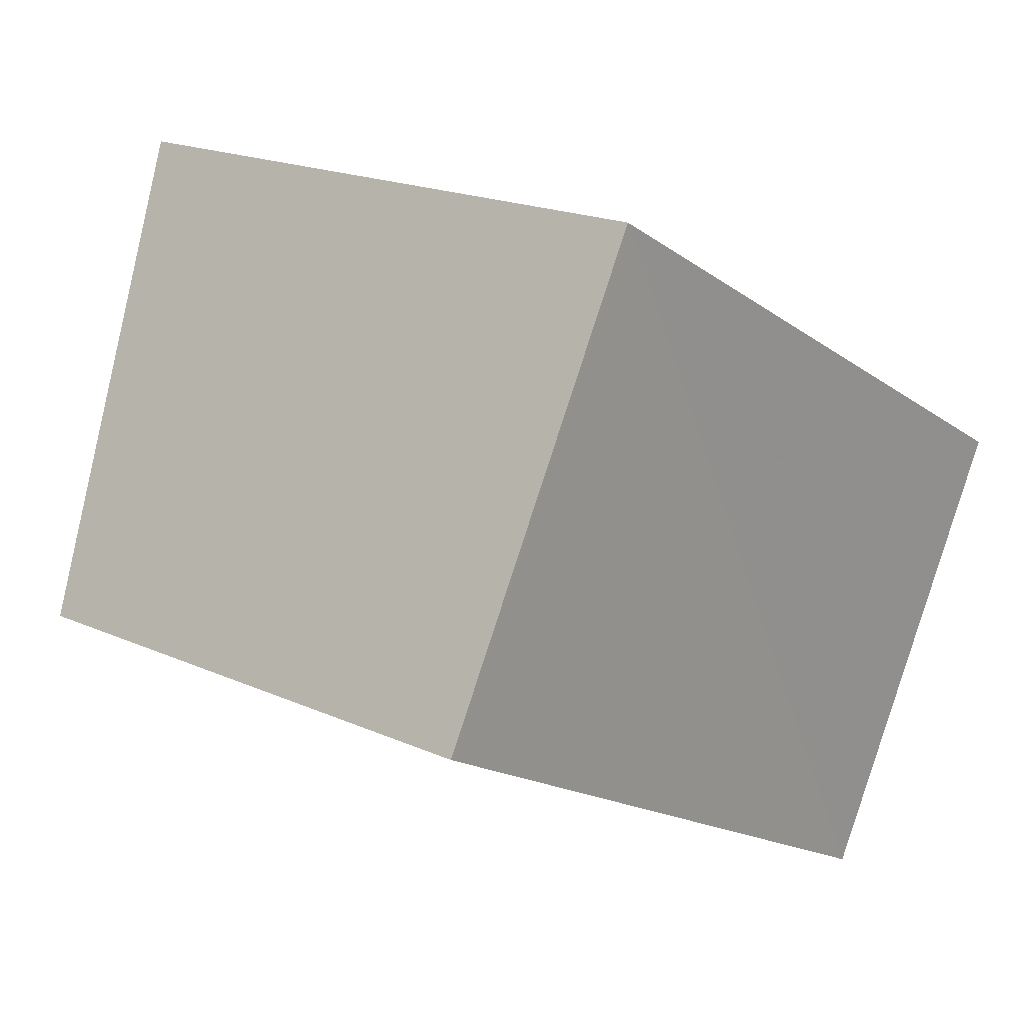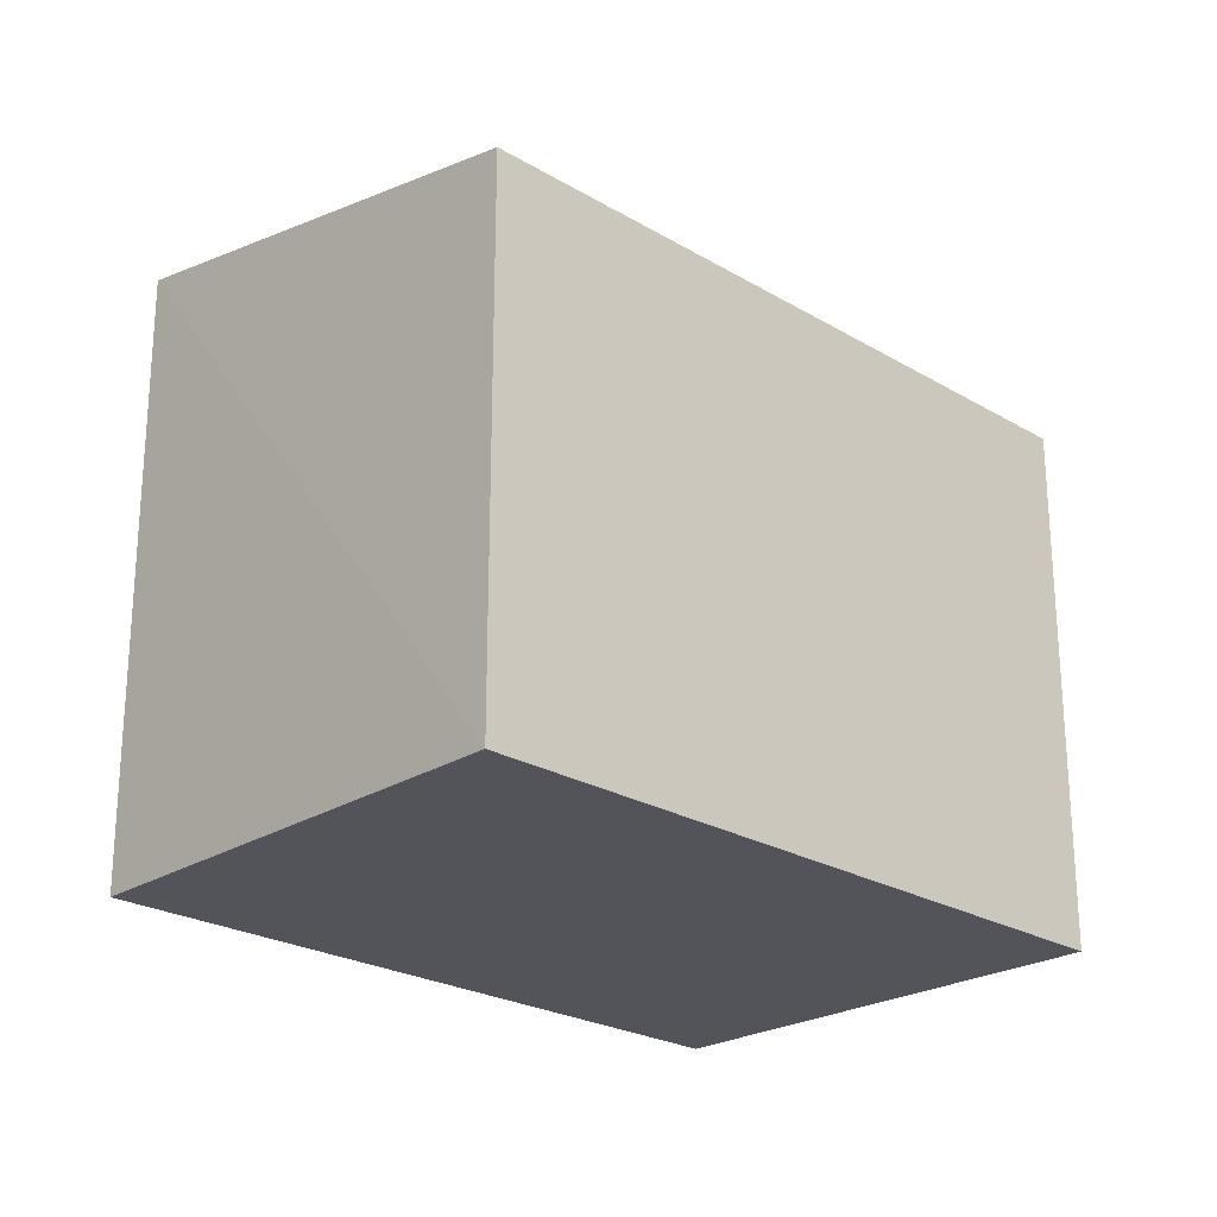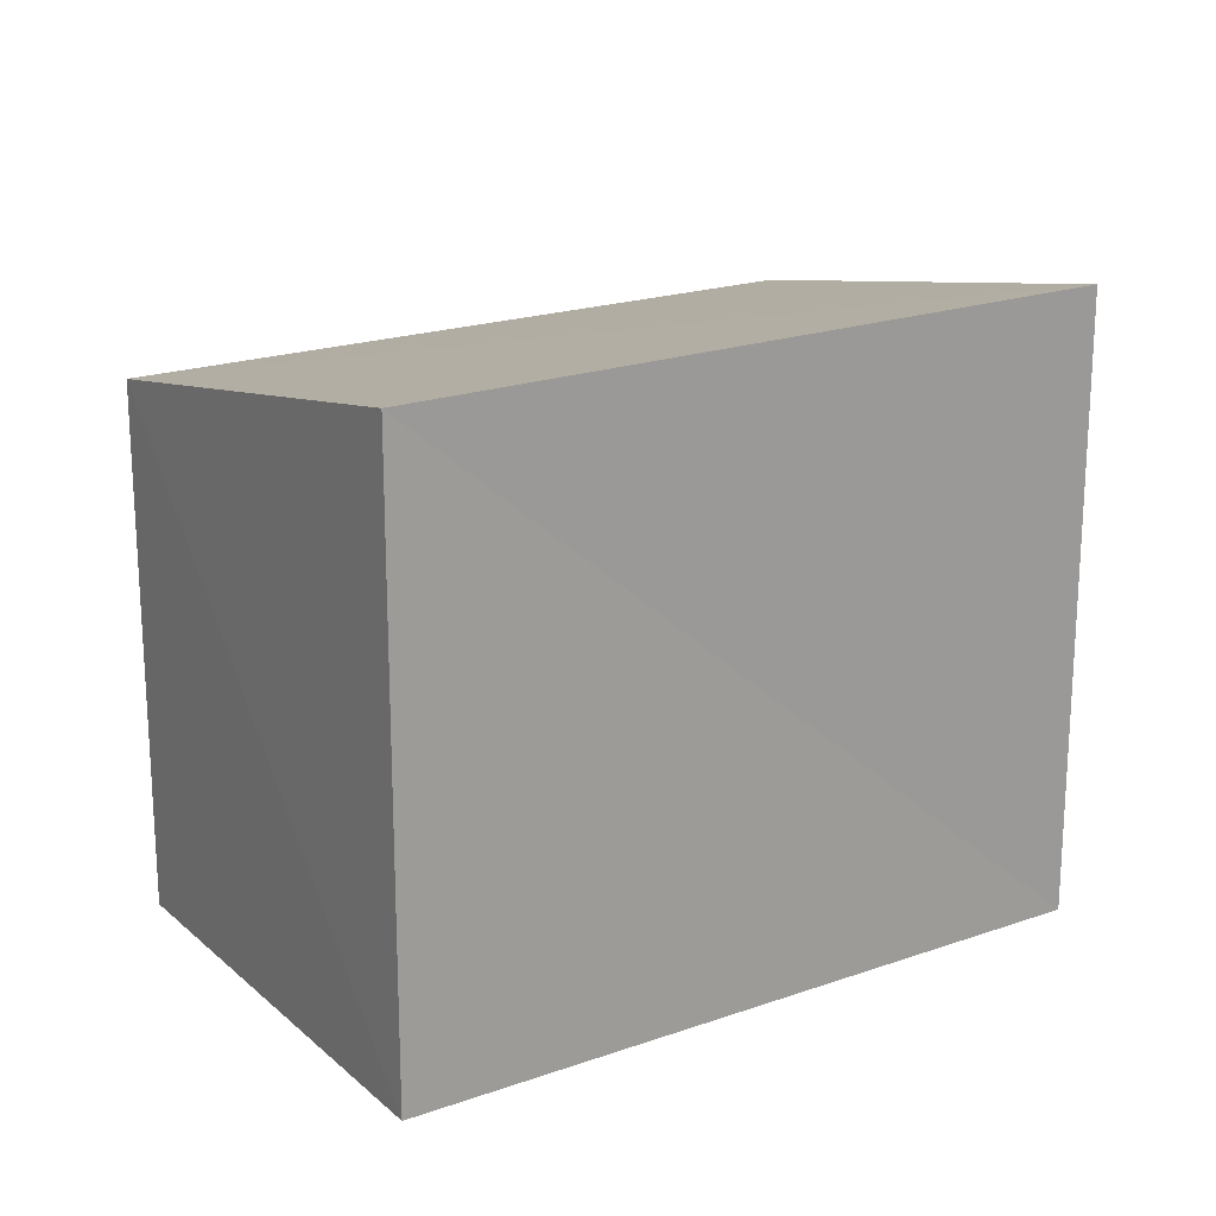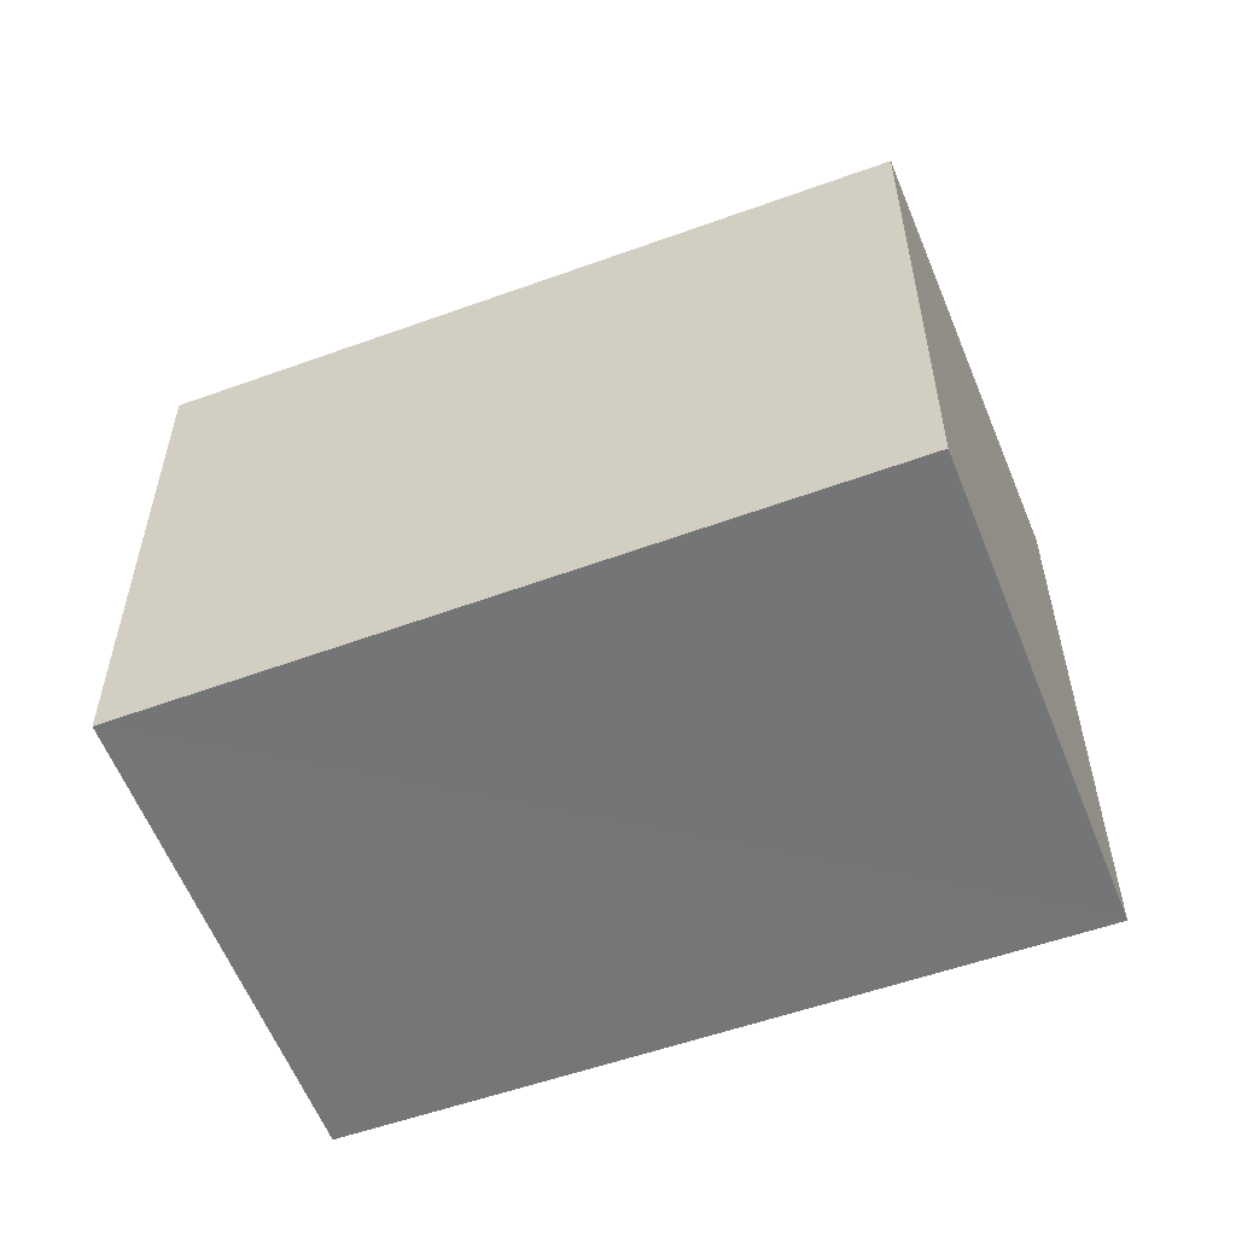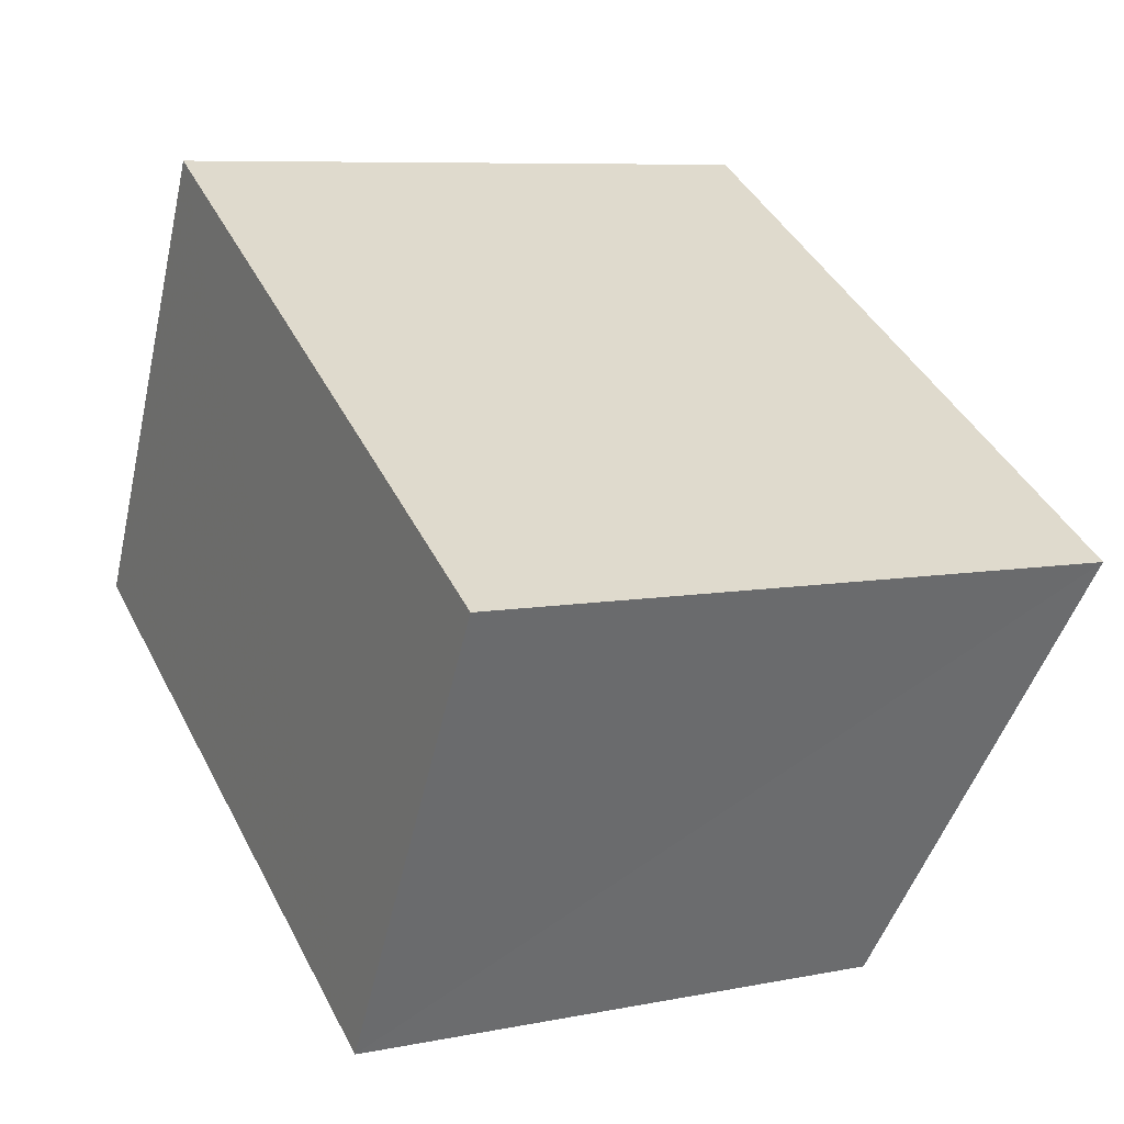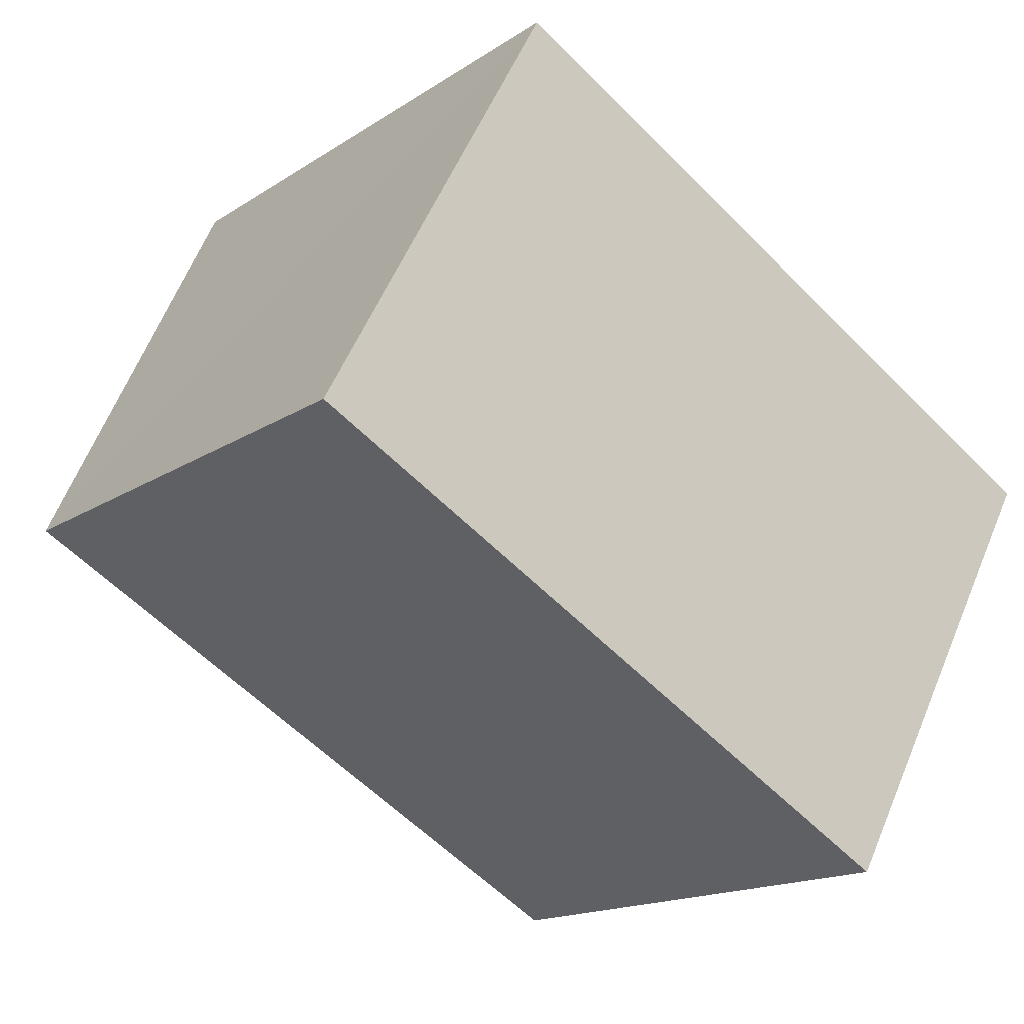
<metadata>
{"format":"obj","ext":"obj","renderer":"f3d","projection":"perspective","resolution":1024,"background":"white","views":[{"elev":19.6,"azim":130.9,"up":"+Y"},{"elev":-24.1,"azim":-15.2,"up":"+Z"},{"elev":19.5,"azim":175.6,"up":"+Z"},{"elev":-56.8,"azim":49.7,"up":"+Z"},{"elev":6.6,"azim":-117.7,"up":"+Y"},{"elev":-16.3,"azim":143.0,"up":"+Y"}]}
</metadata>
<code>
v 8.464e+04 4.467e+05 0.315
v 8.464e+04 4.467e+05 0.315
v 8.464e+04 4.467e+05 0.315
v 8.464e+04 4.467e+05 0.315
v 8.464e+04 4.467e+05 2.504
v 8.464e+04 4.467e+05 2.492
v 8.464e+04 4.467e+05 2.857
v 8.464e+04 4.467e+05 2.844
f 1 2 3 4
f 5 3 2 6
f 7 4 3 5
f 8 1 4 7
f 6 2 1 8
f 6 8 7 5

</code>
